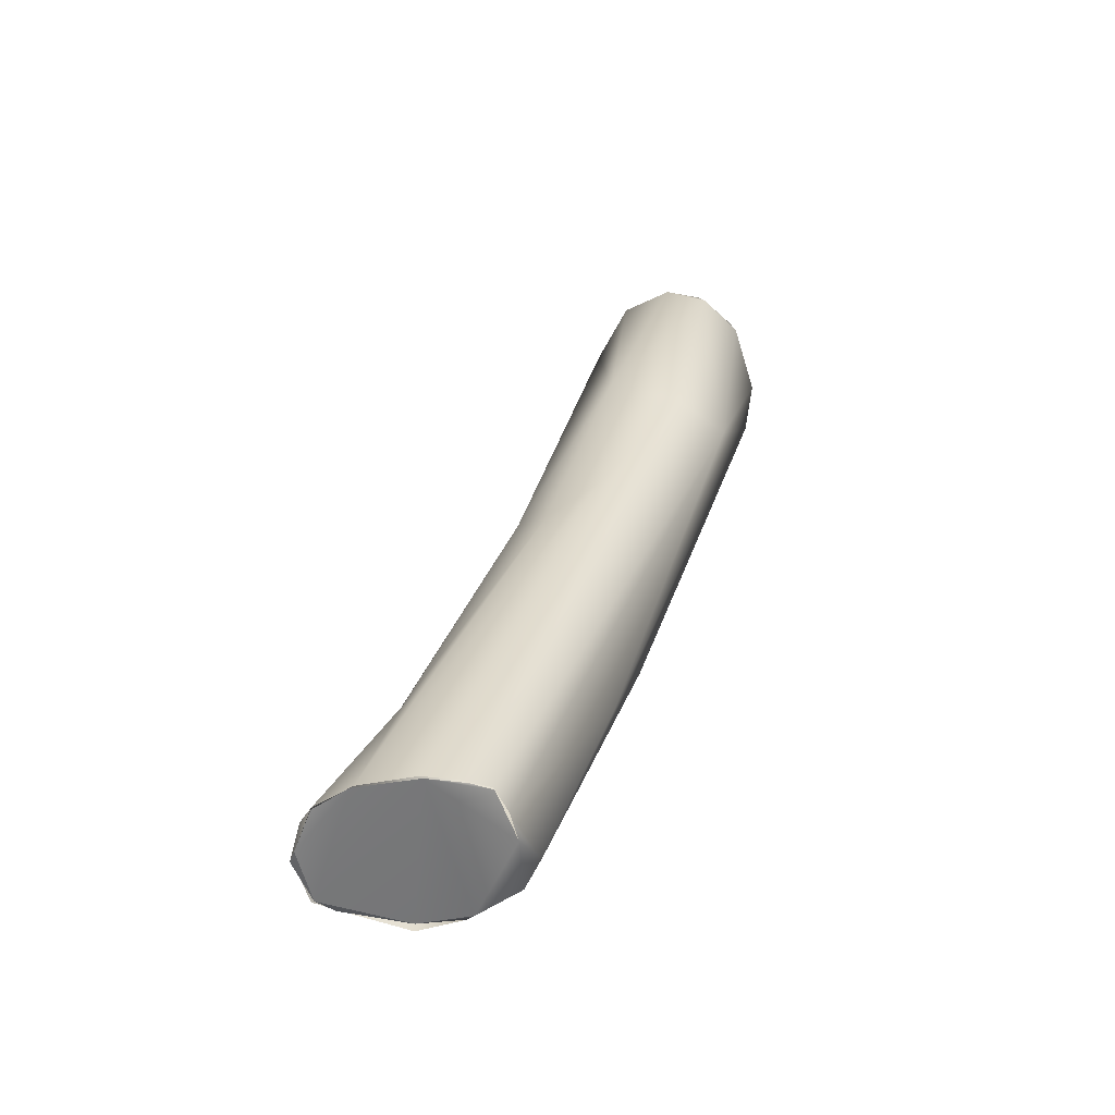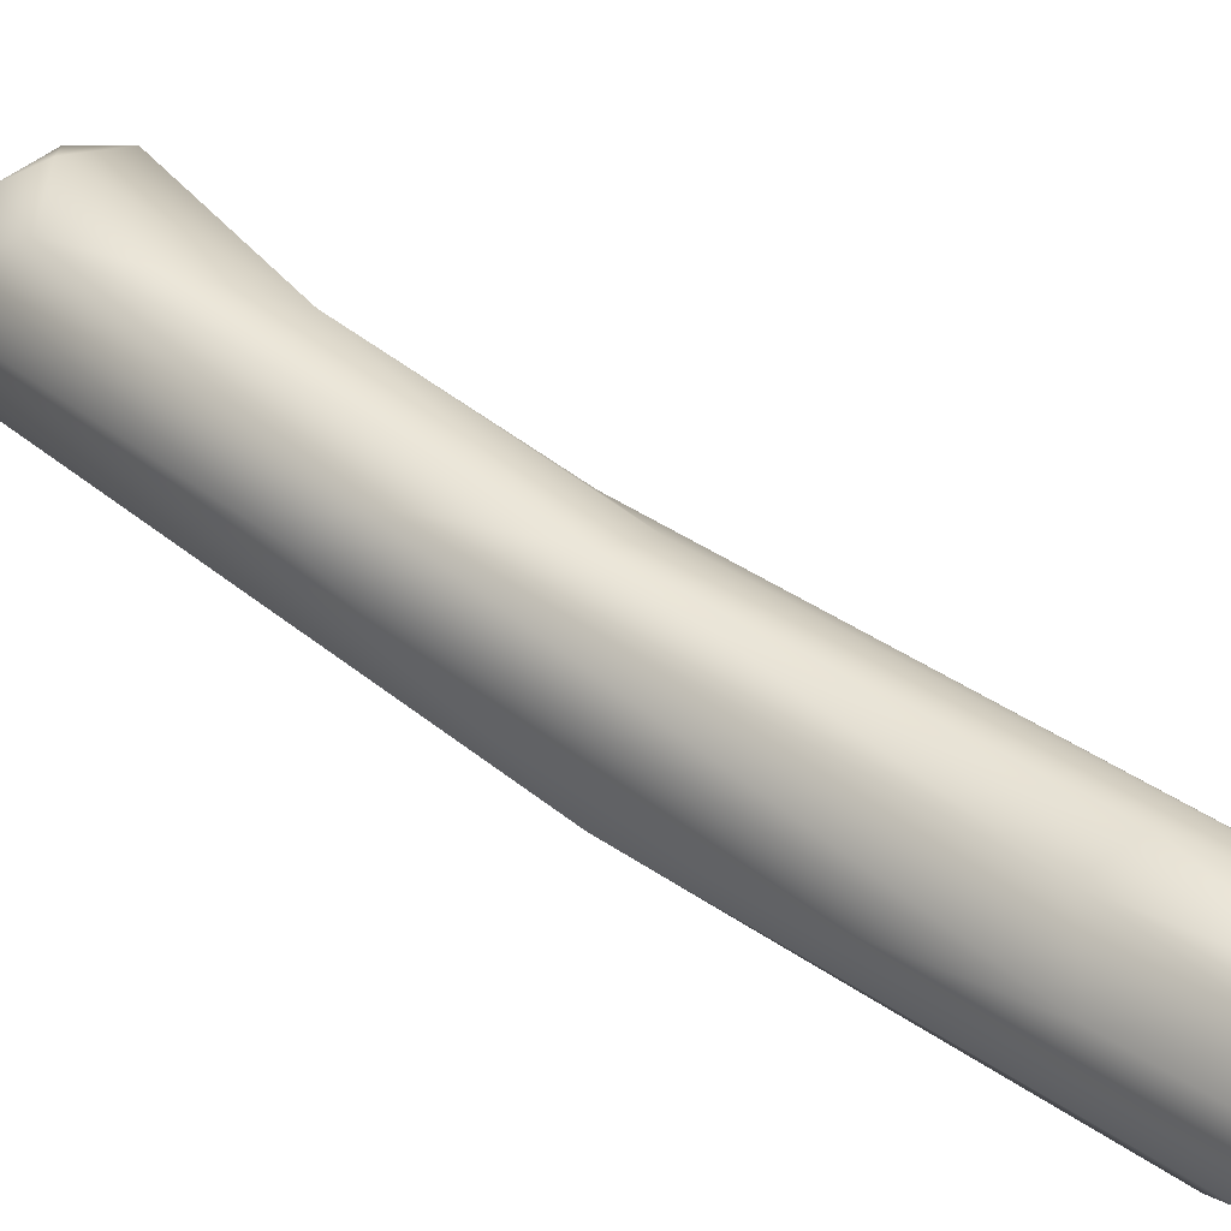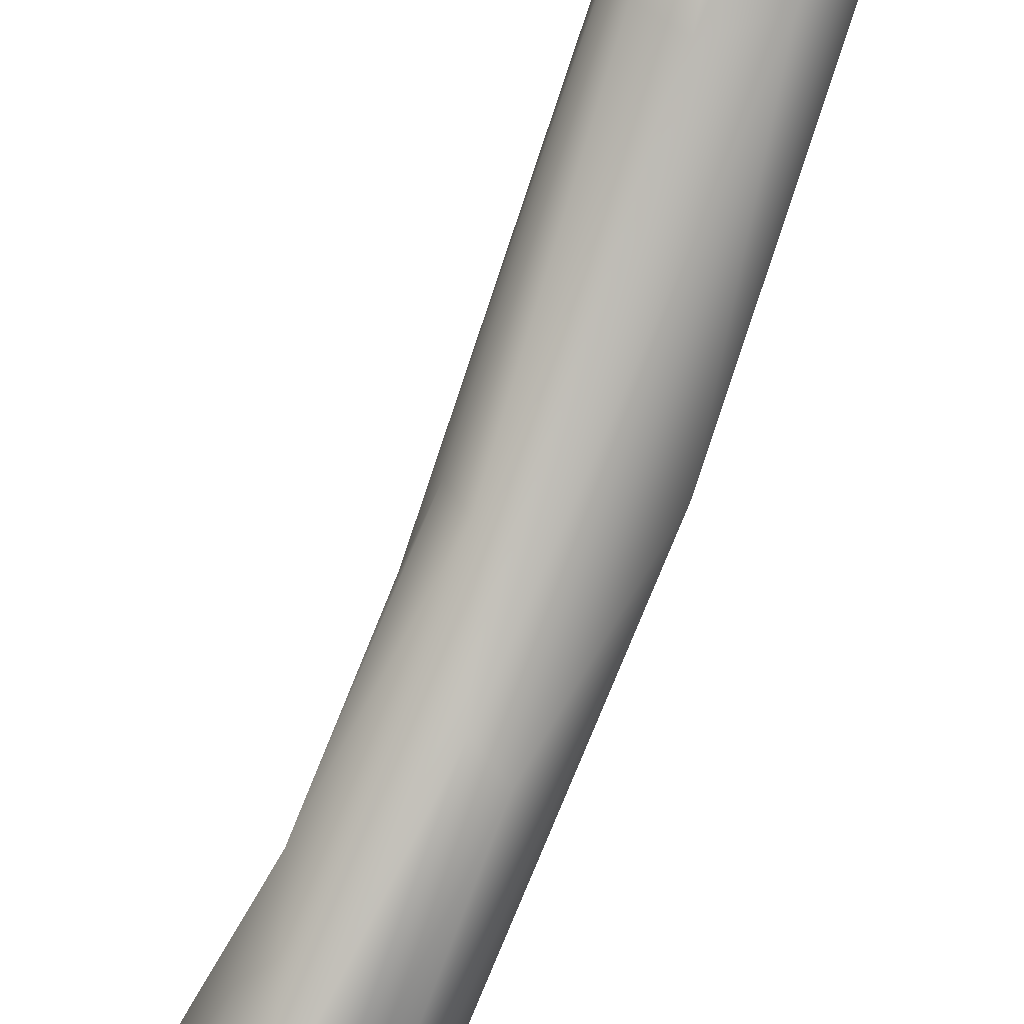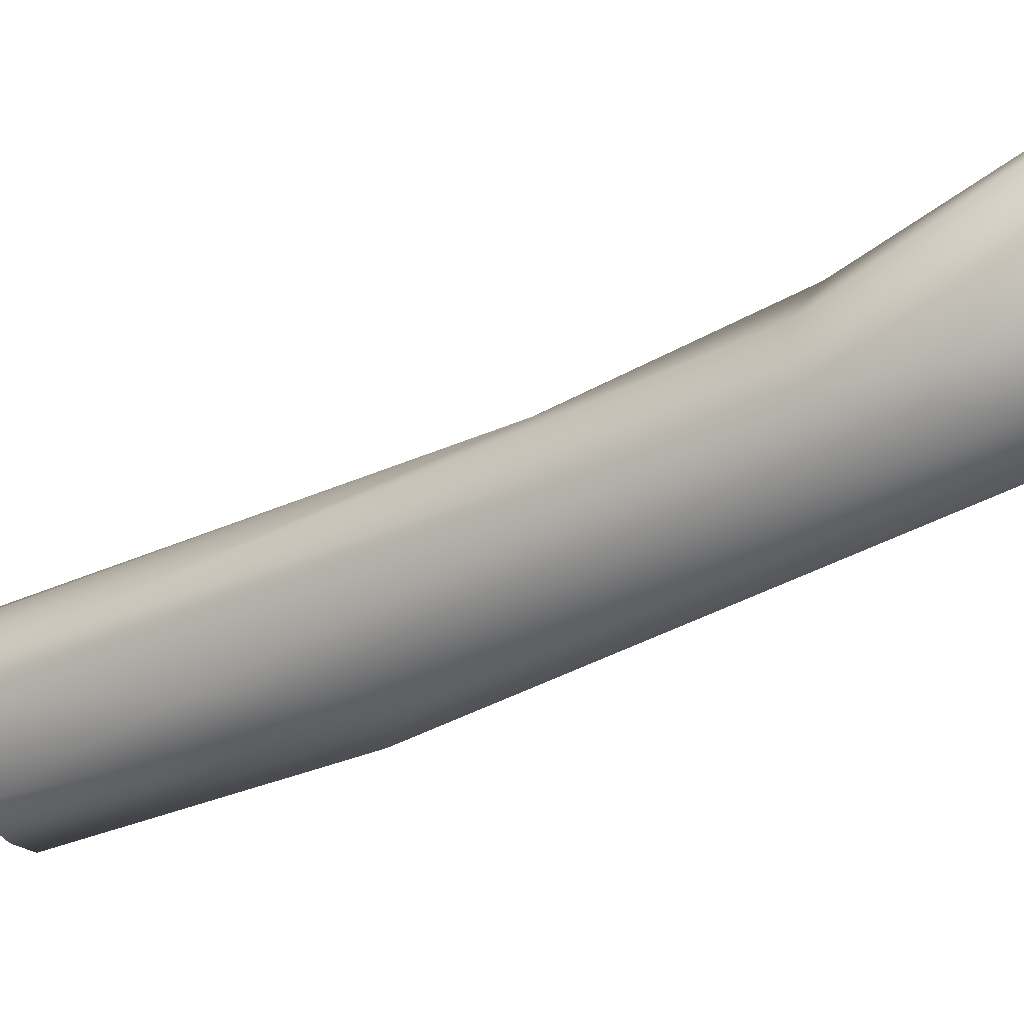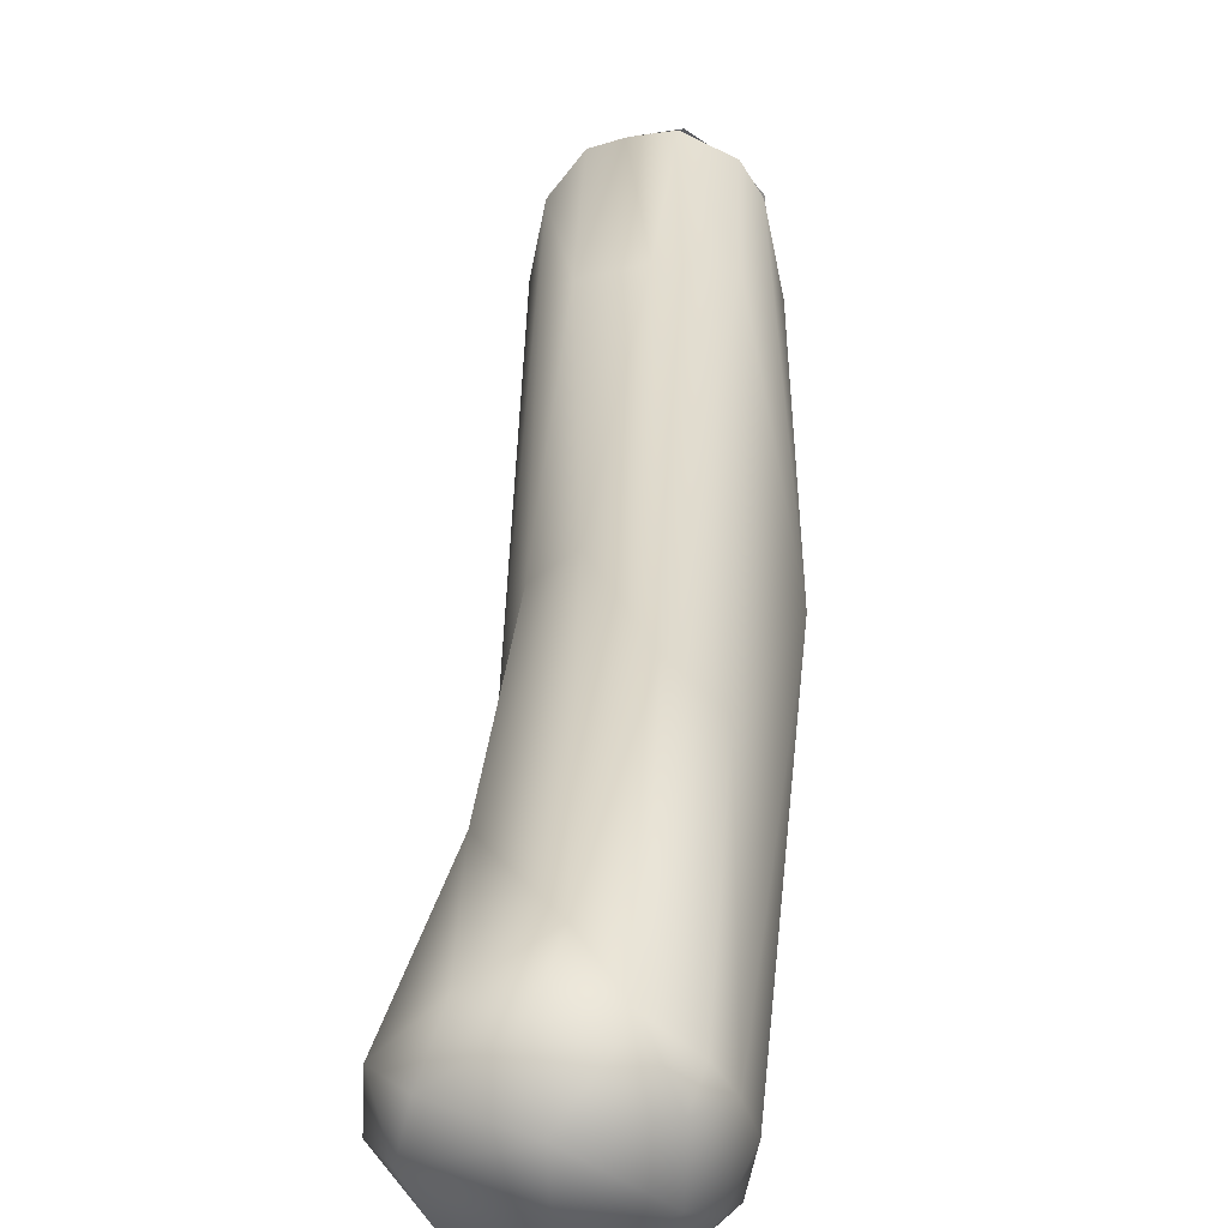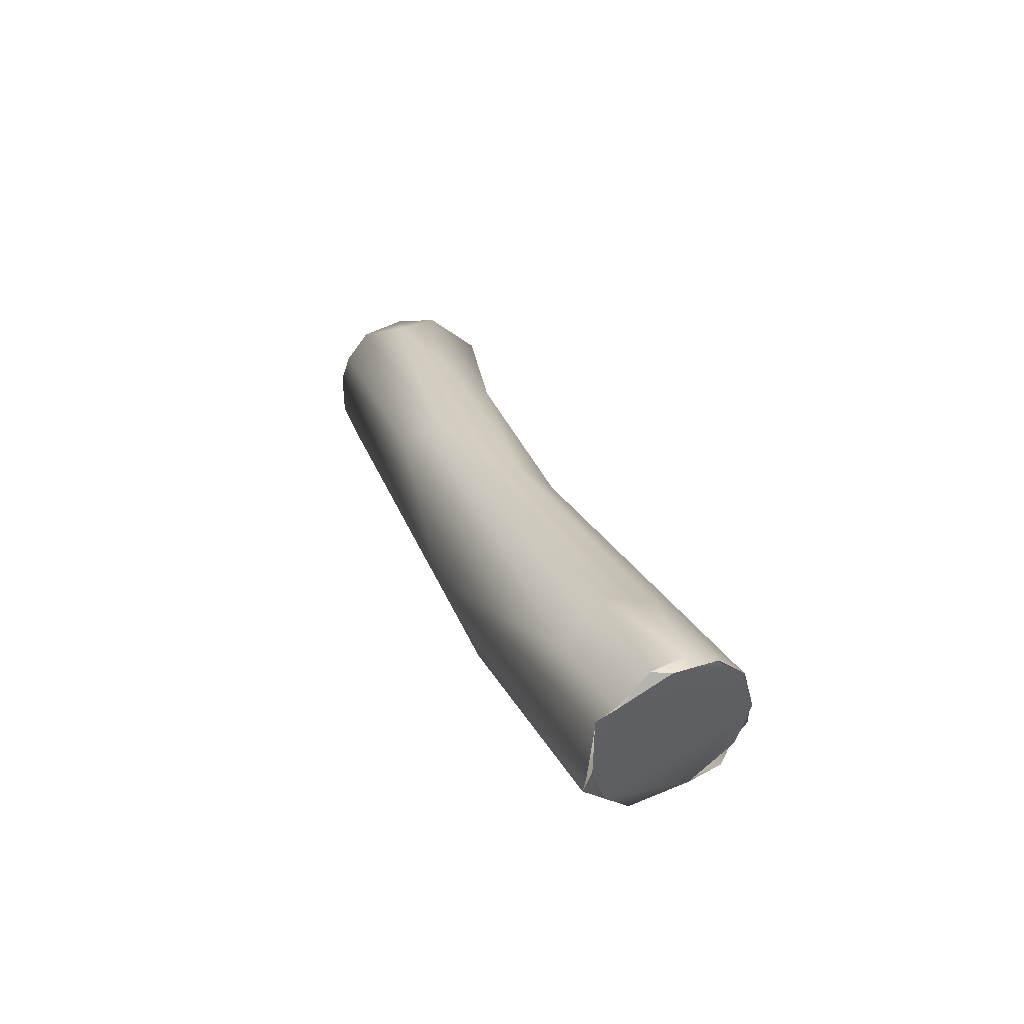
<metadata>
{"format":"obj","ext":"obj","renderer":"f3d","projection":"perspective","resolution":1024,"background":"white","views":[{"elev":-34.0,"azim":-98.2,"up":"+Z"},{"elev":78.4,"azim":146.0,"up":"+Y"},{"elev":70.7,"azim":42.8,"up":"+Y"},{"elev":-73.3,"azim":-41.2,"up":"+Y"},{"elev":9.7,"azim":23.6,"up":"+Y"},{"elev":-42.6,"azim":-176.6,"up":"+Z"}]}
</metadata>
<code>
o FJ3566.obj_grp1.2155
v -0.1692 -0.4488 4.249
v -0.1641 -0.4692 4.25
v -0.1664 -0.4616 4.25
v -0.1637 -0.4689 4.25
v -0.1681 -0.4588 4.25
v -0.169 -0.4477 4.25
v -0.1599 -0.4739 4.245
v -0.1495 -0.478 4.242
v -0.1052 -0.51 4.401
v -0.1663 -0.4302 4.247
v -0.1279 -0.4225 4.229
v -0.1658 -0.4291 4.246
v -0.1416 -0.444 4.287
v -0.1444 -0.4157 4.237
v -0.1575 -0.4192 4.243
v -0.1581 -0.4192 4.243
v -0.1487 -0.4165 4.243
v -0.1358 -0.4863 4.243
v -0.1213 -0.5104 4.302
v -0.08595 -0.5422 4.456
v -0.1081 -0.4912 4.383
v -0.1304 -0.4819 4.236
v -0.1231 -0.4686 4.23
v -0.1198 -0.4518 4.228
v -0.124 -0.4398 4.287
v -0.1388 -0.415 4.237
v -0.1444 -0.4157 4.237
v -0.1378 -0.4147 4.237
v -0.1279 -0.4225 4.229
v -0.1444 -0.4157 4.237
v -0.1378 -0.4147 4.237
v -0.1276 -0.4216 4.229
v -0.1215 -0.4297 4.23
v -0.0854 -0.5258 4.339
v -0.07776 -0.5607 4.449
v -0.08032 -0.5095 4.32
v -0.1165 -0.4672 4.232
v -0.08153 -0.5187 4.463
v -0.1231 -0.4686 4.23
v -0.1198 -0.4518 4.228
v -0.118 -0.4519 4.227
v -0.0663 -0.4995 4.347
v -0.06463 -0.495 4.422
v -0.09509 -0.4832 4.388
v -0.1214 -0.4291 4.23
v -0.1198 -0.4518 4.228
v -0.1279 -0.4225 4.229
v -0.1123 -0.4419 4.267
v -0.06911 -0.5698 4.506
v -0.07567 -0.5564 4.514
v -0.07273 -0.5428 4.519
v -0.04558 -0.5773 4.477
v -0.03301 -0.5759 4.483
v -0.04396 -0.5204 4.507
v -0.05669 -0.5294 4.521
v -0.05139 -0.5048 4.422
v -0.01672 -0.5455 4.504
v -0.05246 -0.5792 4.492
v -0.04493 -0.5763 4.511
v -0.06204 -0.5685 4.516
v -0.06498 -0.5568 4.524
v -0.03901 -0.5594 4.524
v -0.02167 -0.5665 4.491
v -0.06017 -0.5438 4.528
v -0.03807 -0.5482 4.528
v -0.04238 -0.5316 4.524
v -0.0172 -0.5545 4.495
v -0.03132 -0.5765 4.5
v -0.02006 -0.5651 4.503
v -0.02238 -0.5615 4.513
v -0.01992 -0.5386 4.509
v -0.02809 -0.5309 4.516
v -0.0209 -0.5459 4.516
f 1 2 3
f 8 2 1
f 5 9 6
f 9 10 6
f 14 12 15
f 11 12 14
f 11 1 12
f 16 10 13
f 16 13 17
f 19 7 18
f 4 20 9
f 8 22 18
f 22 8 23
f 23 8 1
f 7 8 18
f 4 9 5
f 9 21 10
f 13 10 21
f 24 1 11
f 17 13 25
f 16 17 27
f 28 29 30
f 17 31 27
f 17 25 26
f 18 34 19
f 7 35 4
f 4 35 20
f 35 7 19
f 22 37 36
f 18 22 34
f 38 21 9
f 37 22 39
f 24 23 1
f 37 39 40
f 41 36 37
f 36 41 42
f 13 44 25
f 13 21 44
f 45 46 47
f 26 25 48
f 42 33 48
f 41 33 42
f 48 33 32
f 26 48 32
f 35 49 50
f 35 50 20
f 20 50 38
f 51 38 50
f 50 61 51
f 52 35 19
f 34 36 53
f 20 38 9
f 22 36 34
f 44 21 38
f 43 44 54
f 54 44 38
f 38 55 54
f 56 42 48
f 56 48 43
f 25 44 43
f 42 56 57
f 48 25 43
f 35 58 49
f 52 58 35
f 49 59 60
f 59 49 58
f 59 61 60
f 61 59 62
f 19 34 52
f 53 52 34
f 49 60 50
f 60 61 50
f 61 64 51
f 61 62 65
f 65 64 61
f 66 64 65
f 36 42 63
f 67 42 57
f 63 42 67
f 51 55 38
f 55 51 64
f 55 64 66
f 56 43 72
f 68 59 58
f 52 68 58
f 52 53 68
f 68 53 63
f 63 69 68
f 70 62 59
f 70 59 68
f 69 70 68
f 36 63 53
f 56 71 57
f 65 72 66
f 65 73 72
f 62 70 65
f 65 70 73
f 43 54 72
f 56 72 71
f 54 55 66
f 72 54 66
f 73 71 72
f 63 67 69
f 69 67 57
f 69 57 70
f 70 57 73
f 73 57 71

</code>
